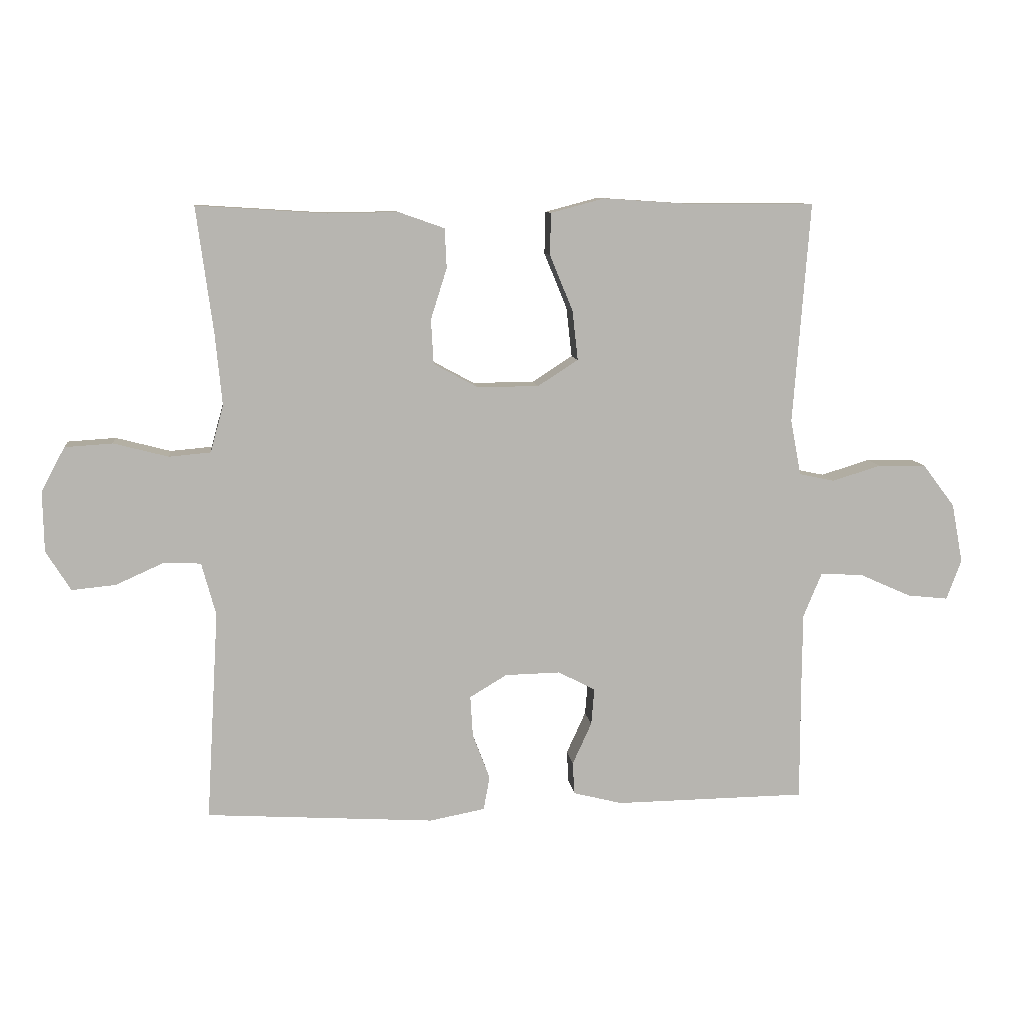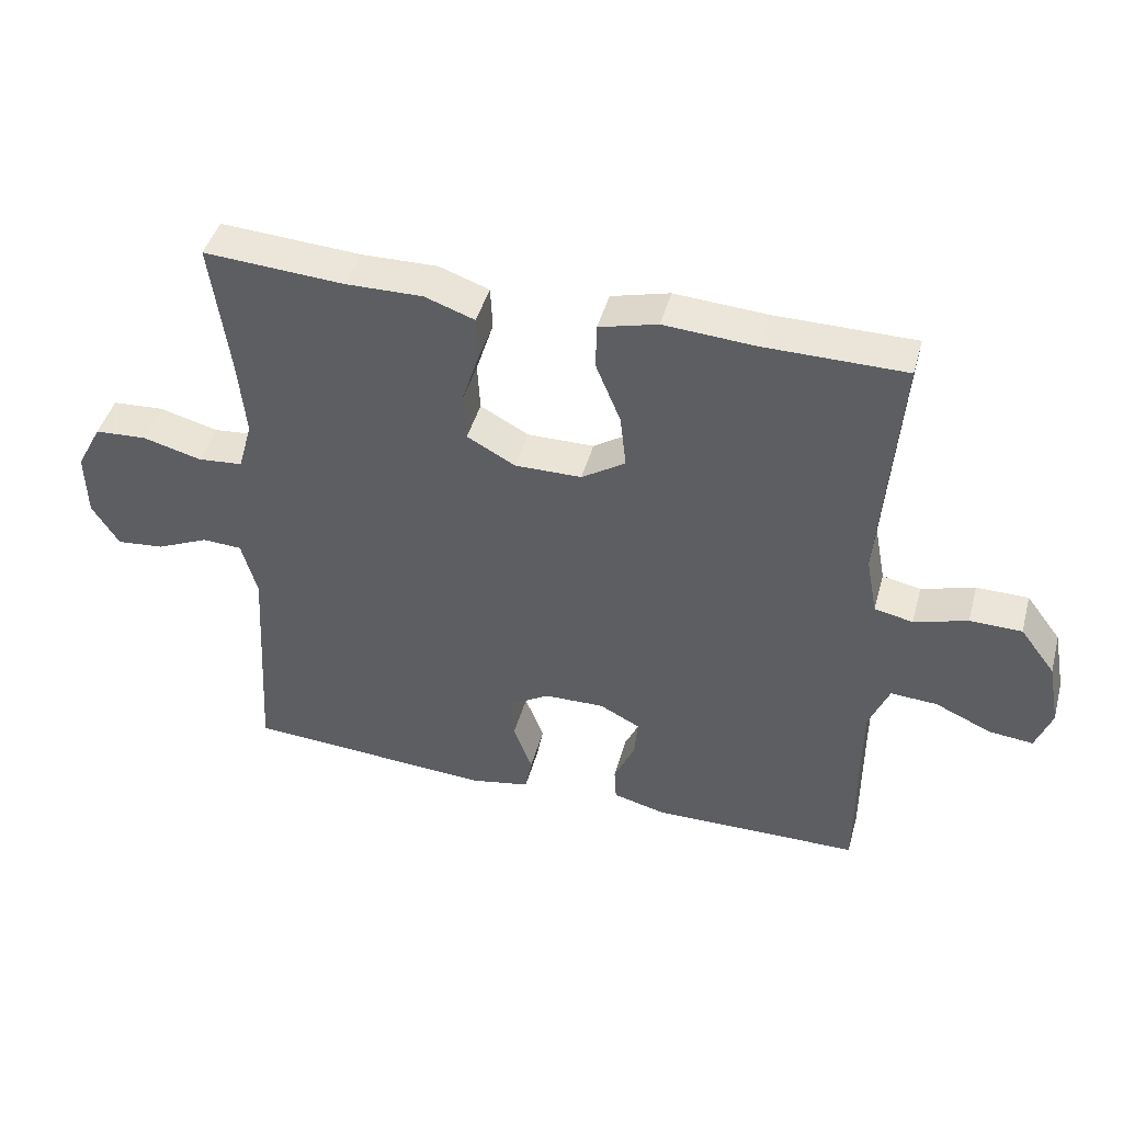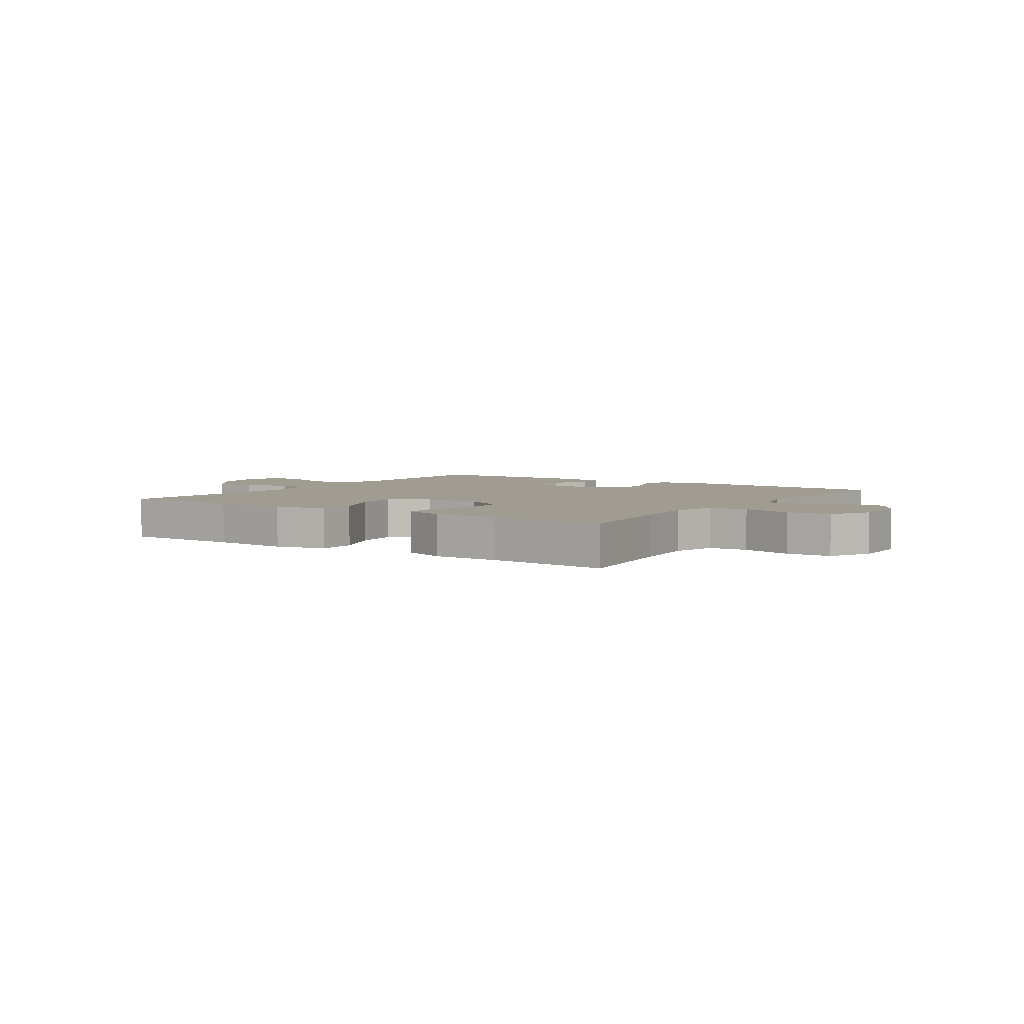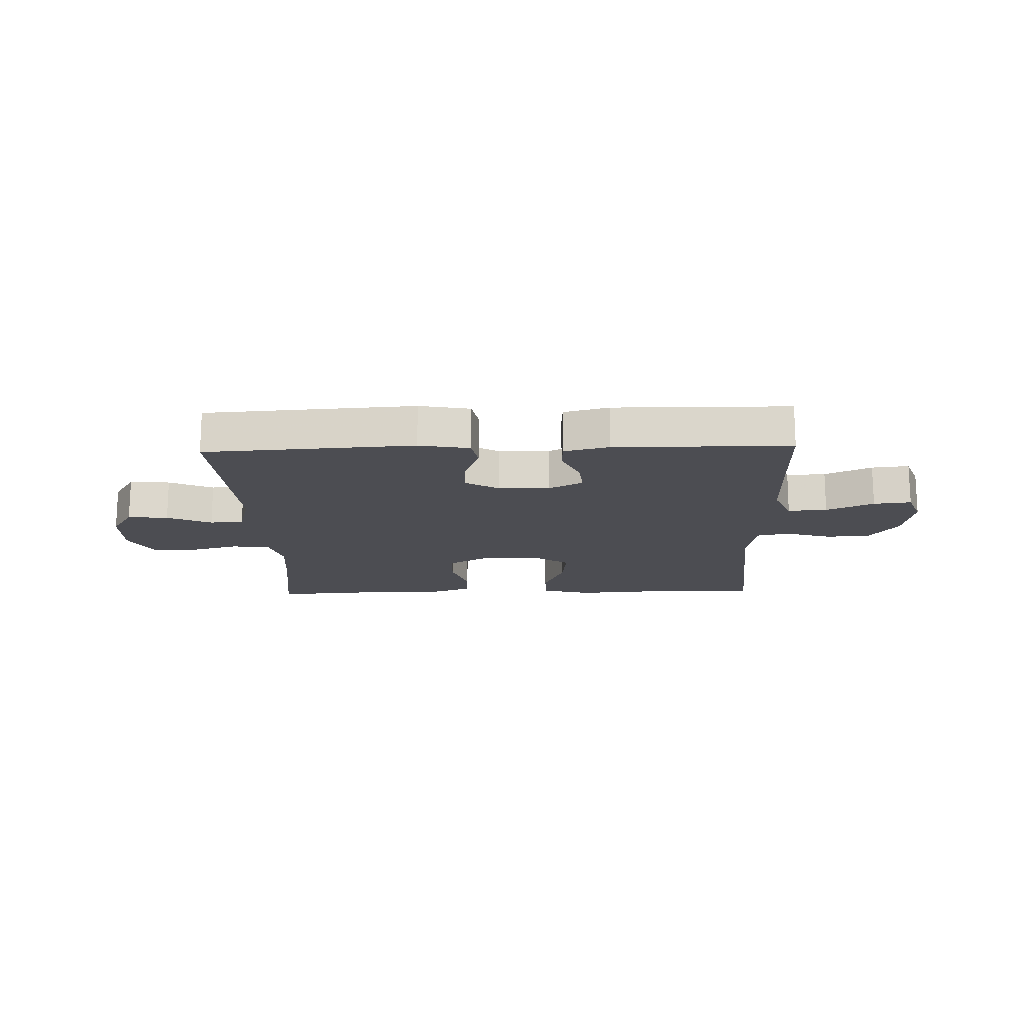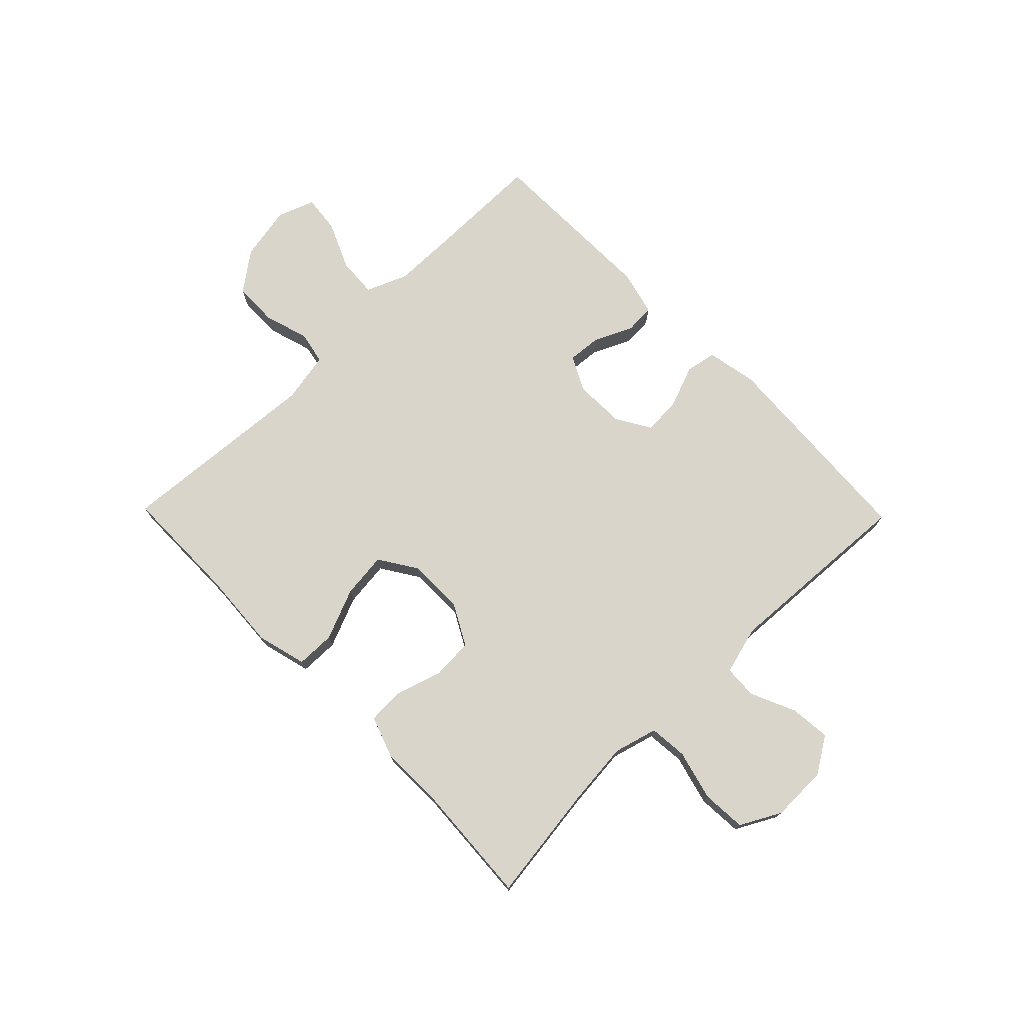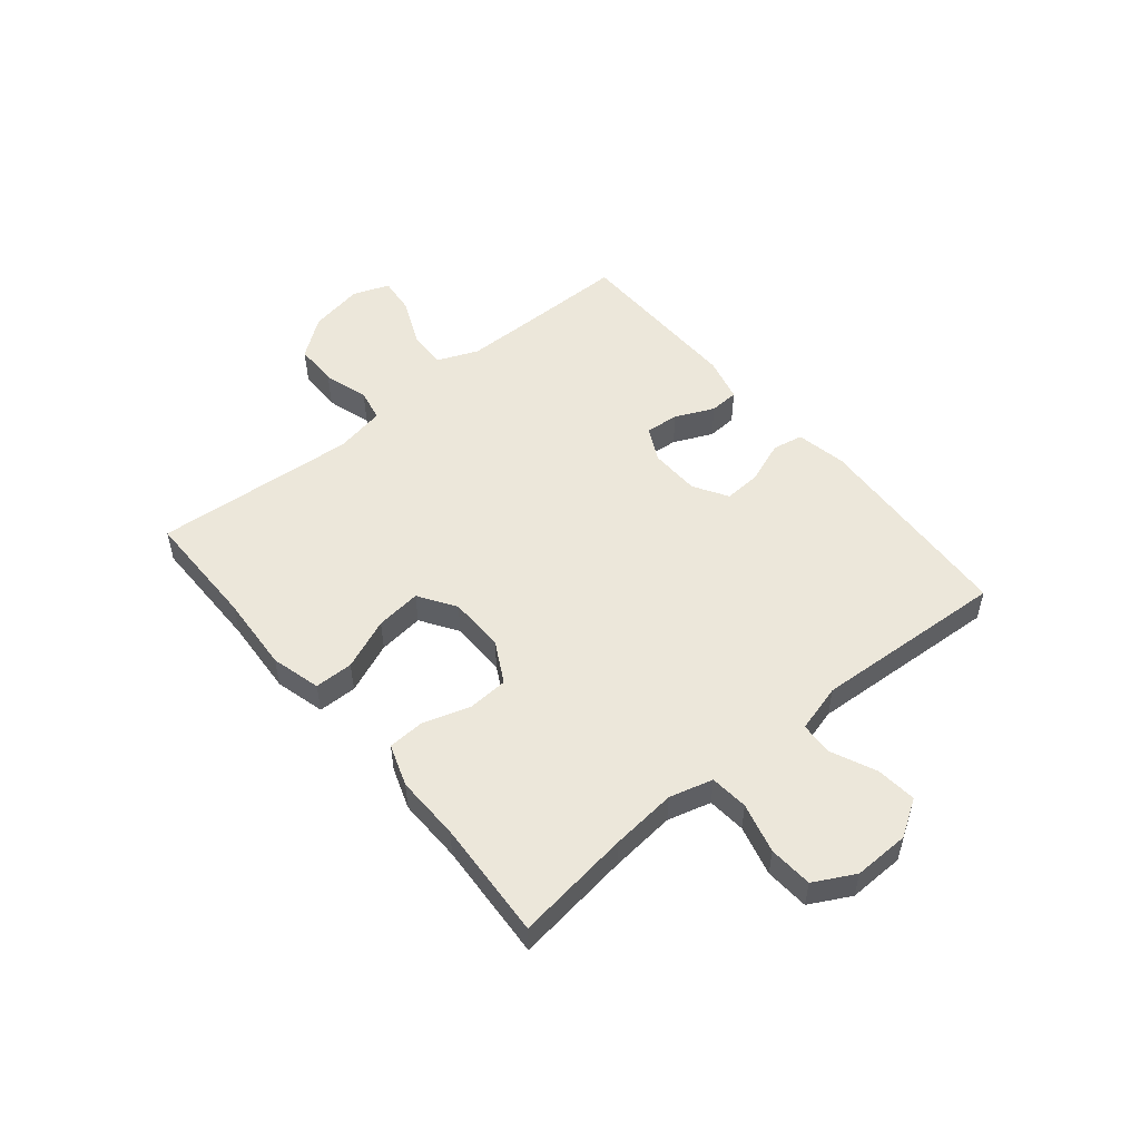
<metadata>
{"format":"obj","ext":"obj","renderer":"f3d","projection":"perspective","resolution":1024,"background":"white","views":[{"elev":9.3,"azim":173.3,"up":"+Z"},{"elev":44.5,"azim":-164.8,"up":"+Z"},{"elev":4.3,"azim":34.2,"up":"+Y"},{"elev":-16.4,"azim":-178.1,"up":"+Y"},{"elev":74.2,"azim":45.7,"up":"+Y"},{"elev":52.0,"azim":50.3,"up":"+Y"}]}
</metadata>
<code>
v 0.5 0.07 -0.5
v 0.131 0.07 -0.523
v 0.042 0.07 -0.506
v 0.032 0.07 -0.452
v 0.06 0.07 -0.378
v 0.064 0.07 -0.312
v 0.004 0.07 -0.276
v -0.085 0.07 -0.274
v -0.145 0.07 -0.305
v -0.14 0.07 -0.364
v -0.109 0.07 -0.432
v -0.112 0.07 -0.484
v -0.191 0.07 -0.504
v -0.5 0.07 -0.5
v -0.5 0.07 -0.306
v -0.501 0.07 -0.188
v -0.531 0.07 -0.116
v -0.6 0.07 -0.12
v -0.683 0.07 -0.157
v -0.749 0.07 -0.164
v -0.773 0.07 -0.1
v -0.755 0.07 -0.004
v -0.703 0.07 0.065
v -0.626 0.07 0.066
v -0.547 0.07 0.042
v -0.49 0.07 0.054
v -0.473 0.07 0.143
v -0.5 0.07 0.5
v -0.292 0.07 0.501
v -0.156 0.07 0.51
v -0.069 0.07 0.487
v -0.068 0.07 0.419
v -0.105 0.07 0.329
v -0.114 0.07 0.249
v -0.049 0.07 0.207
v 0.05 0.07 0.206
v 0.122 0.07 0.245
v 0.126 0.07 0.317
v 0.1 0.07 0.399
v 0.103 0.07 0.463
v 0.177 0.07 0.489
v 0.291 0.07 0.487
v 0.5 0.07 0.5
v 0.473 0.07 0.297
v 0.462 0.07 0.182
v 0.483 0.07 0.106
v 0.55 0.07 0.1
v 0.638 0.07 0.123
v 0.715 0.07 0.118
v 0.753 0.07 0.047
v 0.751 0.07 -0.051
v 0.711 0.07 -0.115
v 0.64 0.07 -0.108
v 0.562 0.07 -0.073
v 0.503 0.07 -0.076
v 0.48 0.07 -0.161
v 0.5 0 -0.5
v 0.131 0 -0.523
v 0.042 0 -0.506
v 0.032 0 -0.452
v 0.06 0 -0.378
v 0.064 0 -0.312
v 0.004 0 -0.276
v -0.085 0 -0.274
v -0.145 0 -0.305
v -0.14 0 -0.364
v -0.109 0 -0.432
v -0.112 0 -0.484
v -0.191 0 -0.504
v -0.5 0 -0.5
v -0.5 0 -0.306
v -0.501 0 -0.188
v -0.531 0 -0.116
v -0.6 0 -0.12
v -0.683 0 -0.157
v -0.749 0 -0.164
v -0.773 0 -0.1
v -0.755 0 -0.004
v -0.703 0 0.065
v -0.626 0 0.066
v -0.547 0 0.042
v -0.49 0 0.054
v -0.473 0 0.143
v -0.5 0 0.5
v -0.292 0 0.501
v -0.156 0 0.51
v -0.069 0 0.487
v -0.068 0 0.419
v -0.105 0 0.329
v -0.114 0 0.249
v -0.049 0 0.207
v 0.05 0 0.206
v 0.122 0 0.245
v 0.126 0 0.317
v 0.1 0 0.399
v 0.103 0 0.463
v 0.177 0 0.489
v 0.291 0 0.487
v 0.5 0 0.5
v 0.473 0 0.297
v 0.462 0 0.182
v 0.483 0 0.106
v 0.55 0 0.1
v 0.638 0 0.123
v 0.715 0 0.118
v 0.753 0 0.047
v 0.751 0 -0.051
v 0.711 0 -0.115
v 0.64 0 -0.108
v 0.562 0 -0.073
v 0.503 0 -0.076
v 0.48 0 -0.161
f 52 53 54
f 51 52 54
f 50 51 54
f 49 50 54
f 48 49 54
f 47 48 54
f 46 47 54 55
f 45 46 55 56
f 42 43 44
f 42 44 45
f 41 42 45
f 40 41 45
f 39 40 45
f 38 39 45
f 37 38 45 56
f 31 32 33
f 30 31 33
f 29 30 33
f 29 33 34
f 28 29 34
f 27 28 34
f 26 27 34 35
f 23 24 25
f 22 23 25
f 21 22 25
f 20 21 25
f 19 20 25
f 18 19 25
f 17 18 25 26
f 26 35 36
f 17 26 36
f 16 17 36
f 13 14 15
f 12 13 15
f 11 12 15
f 10 11 15
f 9 10 15 16
f 3 4 5
f 2 3 5
f 1 2 5
f 56 1 5
f 56 5 6
f 37 56 6 7
f 16 36 37
f 9 16 37
f 8 9 37
f 7 8 37
f 110 109 108
f 110 108 107
f 110 107 106
f 110 106 105
f 110 105 104
f 110 104 103
f 111 110 103 102
f 112 111 102 101
f 100 99 98
f 101 100 98
f 101 98 97
f 101 97 96
f 101 96 95
f 101 95 94
f 112 101 94 93
f 89 88 87
f 89 87 86
f 89 86 85
f 90 89 85
f 90 85 84
f 90 84 83
f 91 90 83 82
f 81 80 79
f 81 79 78
f 81 78 77
f 81 77 76
f 81 76 75
f 81 75 74
f 82 81 74 73
f 92 91 82
f 92 82 73
f 92 73 72
f 71 70 69
f 71 69 68
f 71 68 67
f 71 67 66
f 72 71 66 65
f 61 60 59
f 61 59 58
f 61 58 57
f 61 57 112
f 62 61 112
f 63 62 112 93
f 93 92 72
f 93 72 65
f 93 65 64
f 93 64 63
f 1 57 58 2
f 2 58 59 3
f 3 59 60 4
f 4 60 61 5
f 5 61 62 6
f 6 62 63 7
f 7 63 64 8
f 8 64 65 9
f 9 65 66 10
f 10 66 67 11
f 11 67 68 12
f 12 68 69 13
f 13 69 70 14
f 14 70 71 15
f 15 71 72 16
f 16 72 73 17
f 17 73 74 18
f 18 74 75 19
f 19 75 76 20
f 20 76 77 21
f 21 77 78 22
f 22 78 79 23
f 23 79 80 24
f 24 80 81 25
f 25 81 82 26
f 26 82 83 27
f 27 83 84 28
f 28 84 85 29
f 29 85 86 30
f 30 86 87 31
f 31 87 88 32
f 32 88 89 33
f 33 89 90 34
f 34 90 91 35
f 35 91 92 36
f 36 92 93 37
f 37 93 94 38
f 38 94 95 39
f 39 95 96 40
f 40 96 97 41
f 41 97 98 42
f 42 98 99 43
f 43 99 100 44
f 44 100 101 45
f 45 101 102 46
f 46 102 103 47
f 47 103 104 48
f 48 104 105 49
f 49 105 106 50
f 50 106 107 51
f 51 107 108 52
f 52 108 109 53
f 53 109 110 54
f 54 110 111 55
f 55 111 112 56
f 56 112 57 1

</code>
